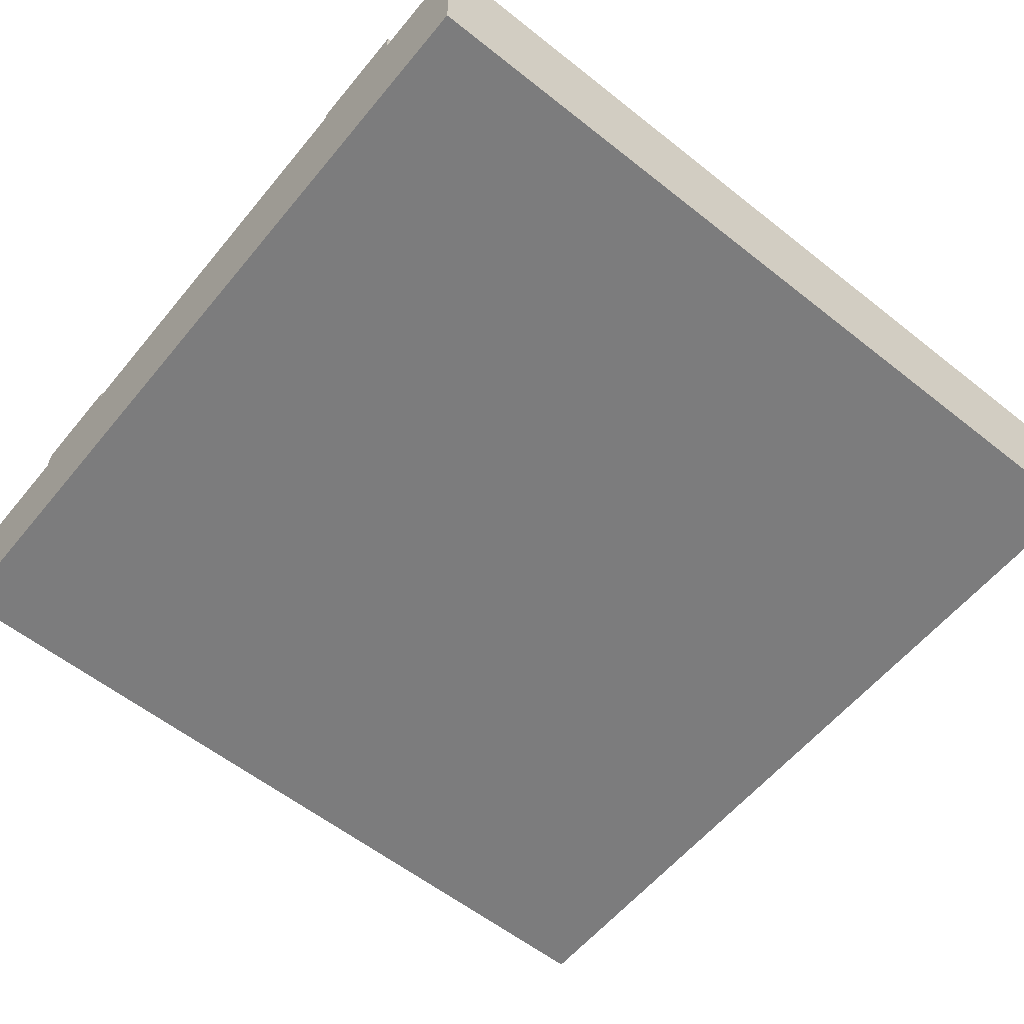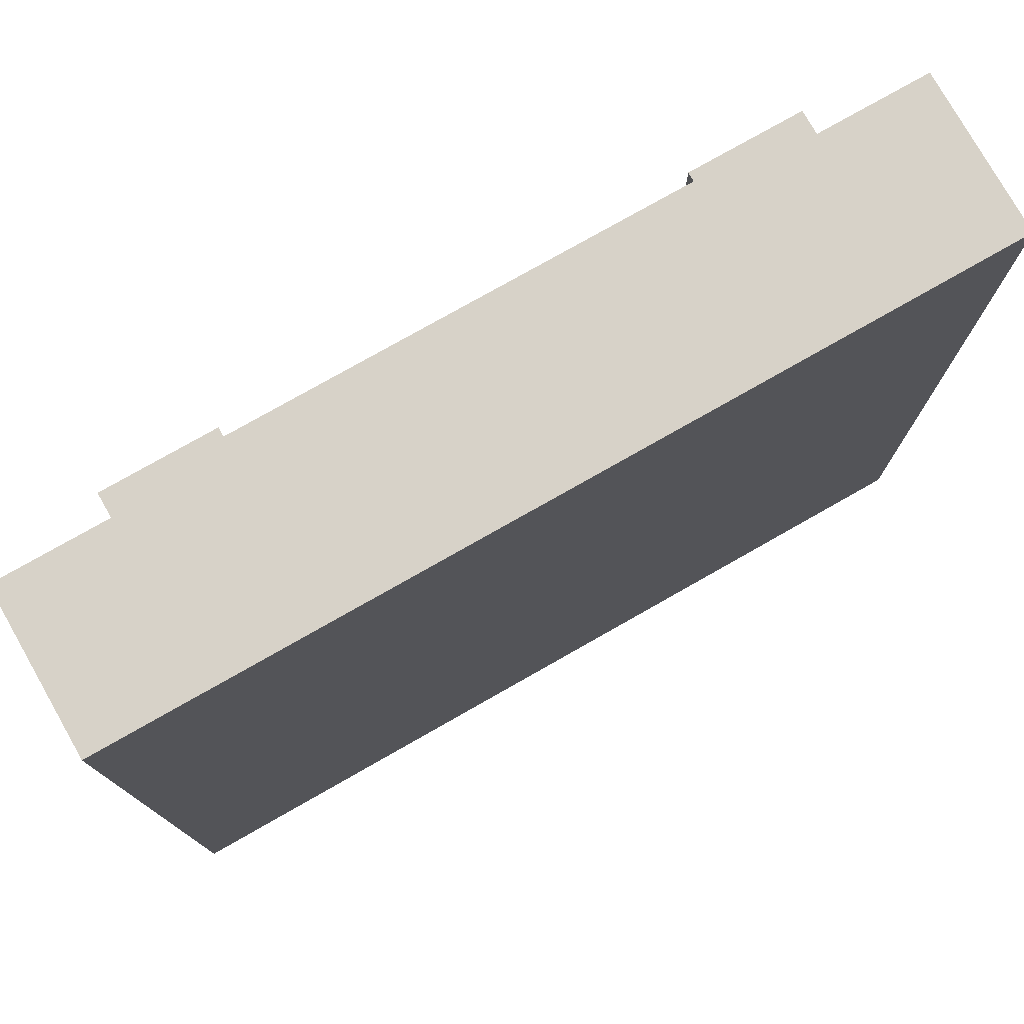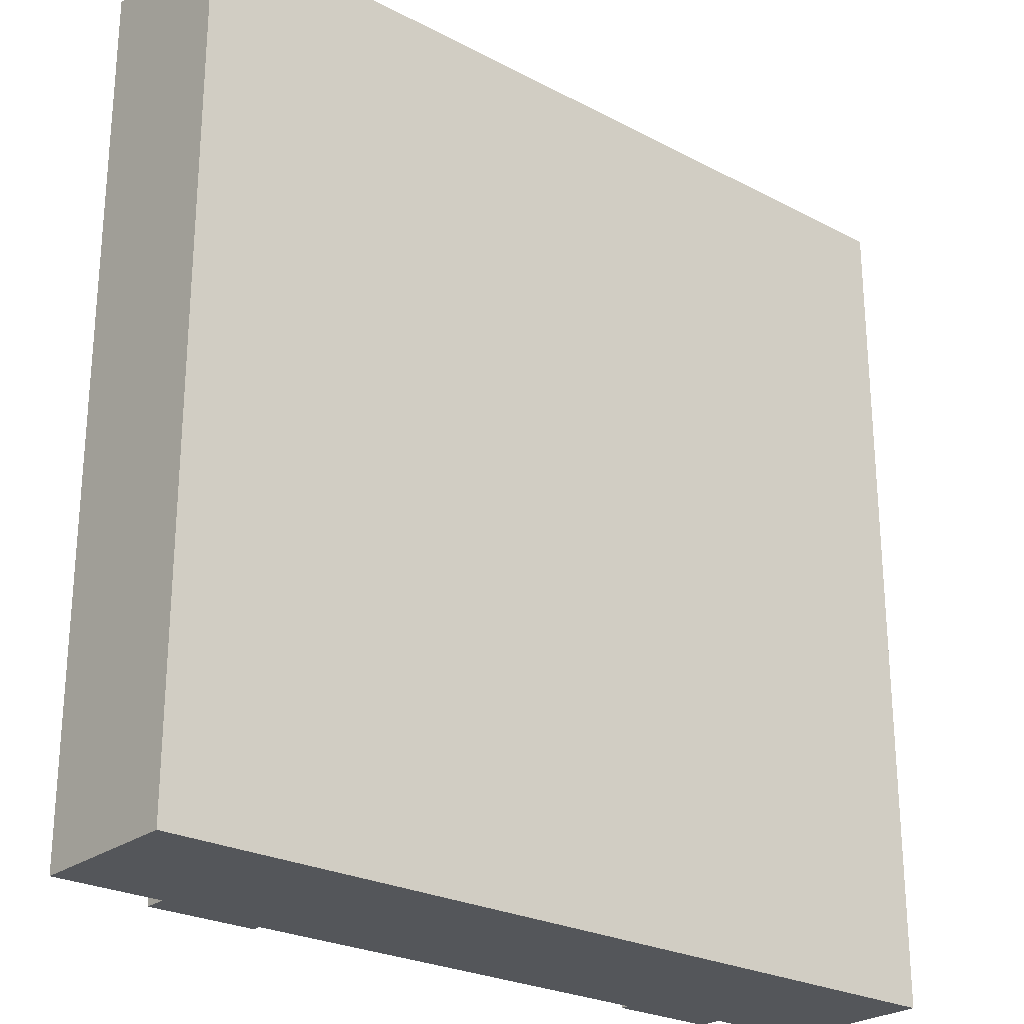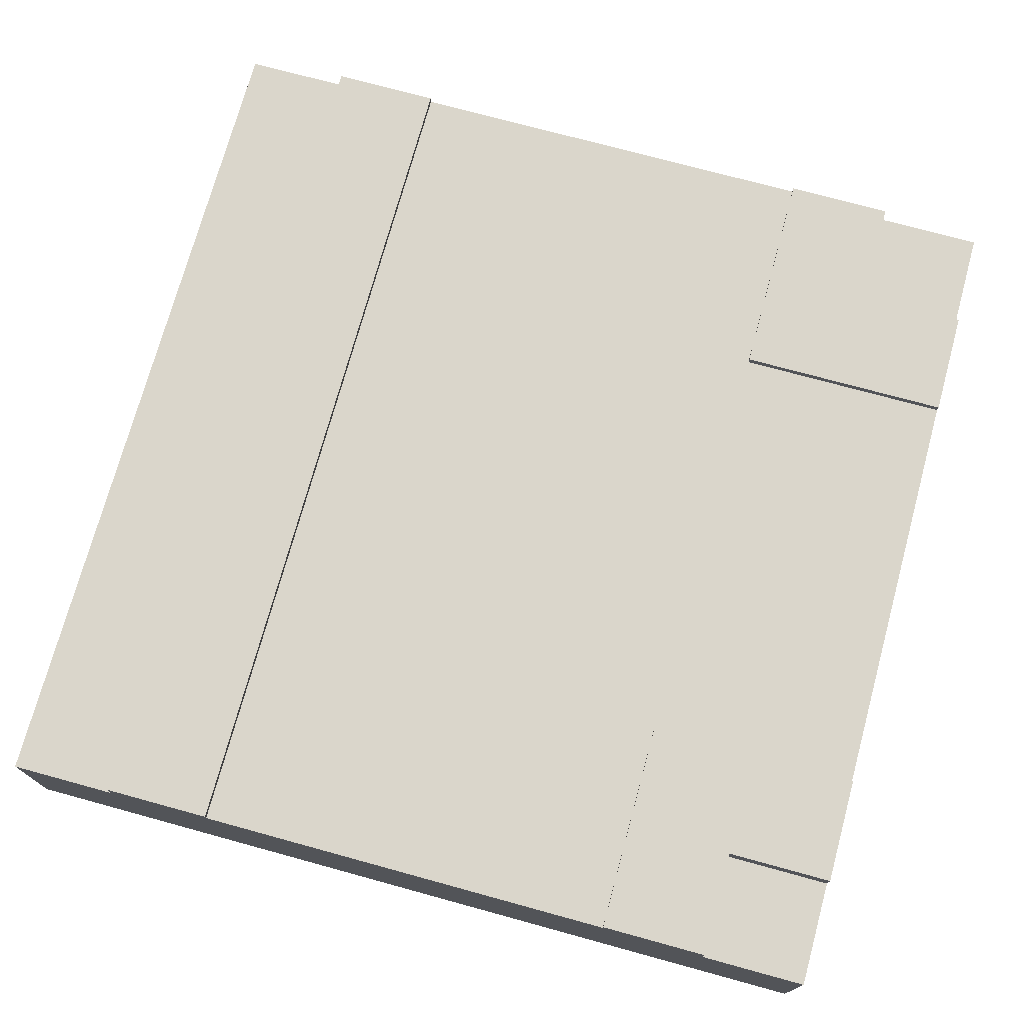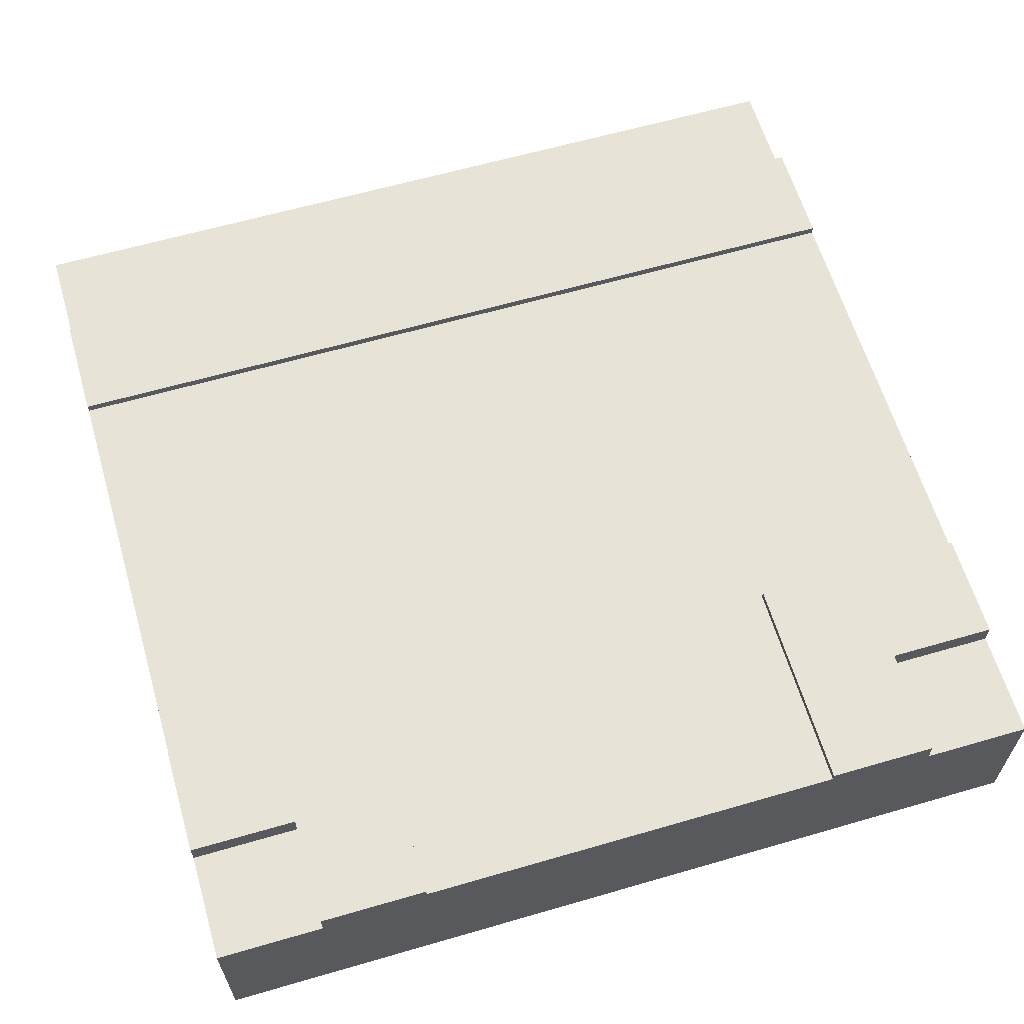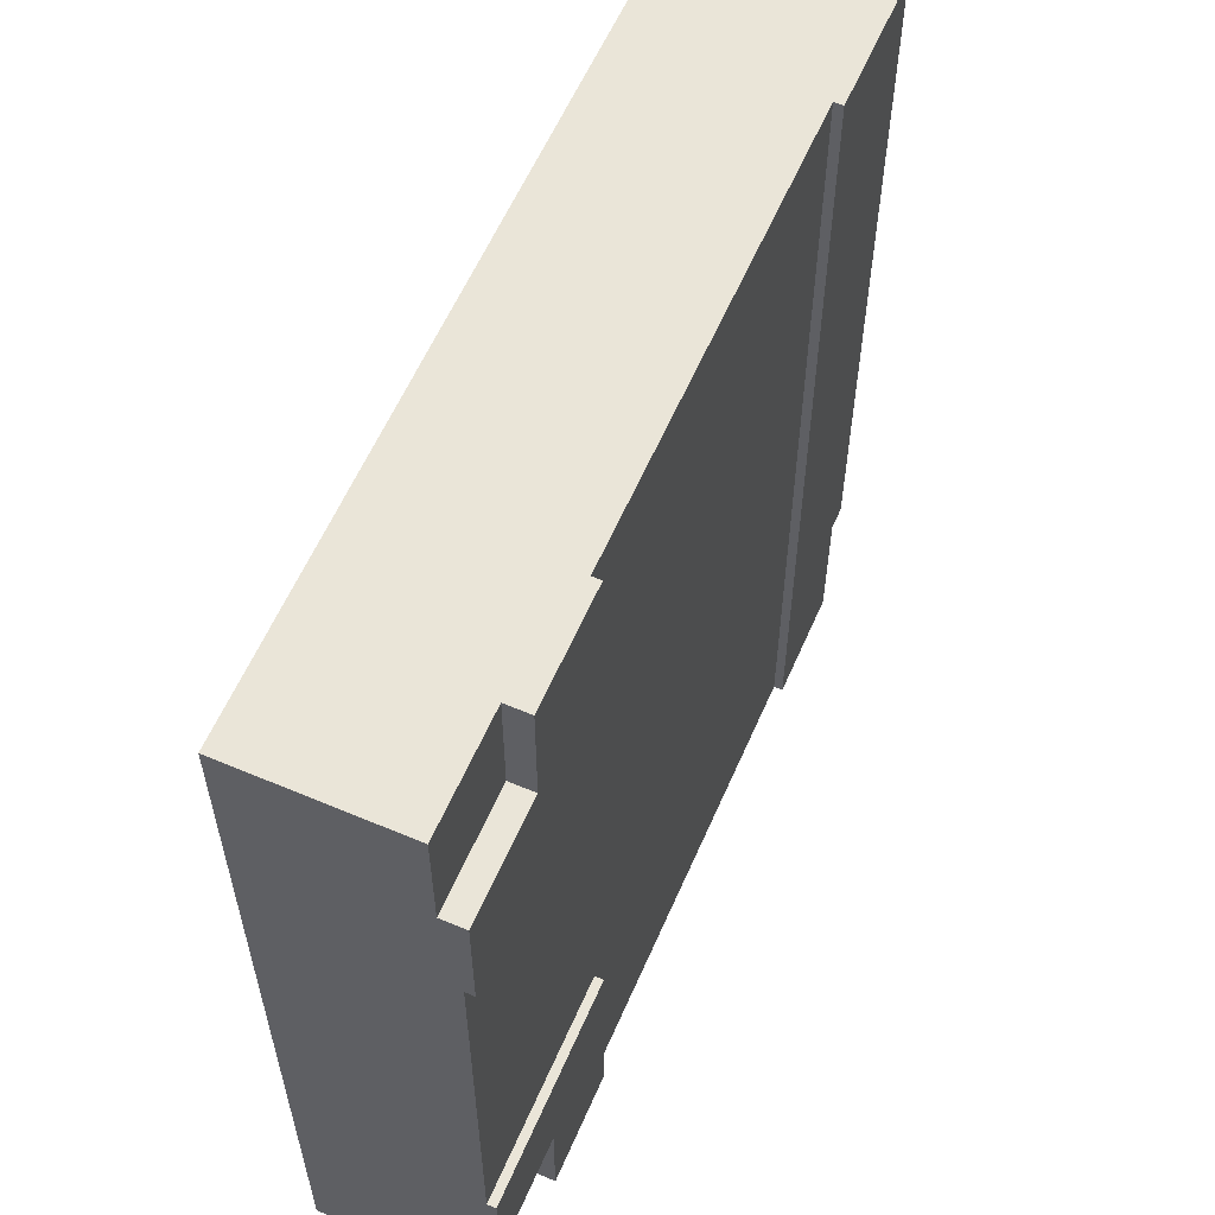
<metadata>
{"format":"obj","ext":"obj","renderer":"f3d","projection":"perspective","resolution":1024,"background":"white","views":[{"elev":-58.8,"azim":-129.2,"up":"+Y"},{"elev":77.4,"azim":-29.6,"up":"+Z"},{"elev":-25.2,"azim":-40.2,"up":"+Z"},{"elev":73.8,"azim":15.3,"up":"+Y"},{"elev":62.1,"azim":73.6,"up":"+Y"},{"elev":59.5,"azim":113.5,"up":"+Z"}]}
</metadata>
<code>
o Mesh1_Group1_Model.004
v 1.125 0.63 1.5
v 1.125 0.63 1.125
v 1.5 0.63 1.125
v 1.5 0.63 0.75
v 0.75 0.63 0.75
v 0.75 0.63 1.5
v 1.125 0.55 1.5
v 1.125 0.55 1.125
v -1.125 0.63 1.5
v -1.125 0.55 1.5
v -1.125 0 1.5
v 1.125 0 1.5
v 0.75 0.6 1.5
v 0.75 0.3 1.5
v -0.75 0.3 1.5
v -0.75 0.6 1.5
v -0.75 0.63 1.5
v -1.125 0.63 -1.5
v -1.125 0.55 -1.5
v -0.75 0.63 -1.5
v 1.125 0 -1.5
v -1.125 0 -1.5
v -0.75 0.6 -1.5
v -0.75 0.3 -1.5
v 0.75 0.3 -1.5
v 0.75 0.6 -1.5
v 0.75 0.63 -1.5
v 1.125 0.63 -1.5
v 1.125 0.55 -1.5
v -1.5 0 1.5
v -1.5 0 -1.5
v 1.5 0 -1.5
v 1.5 0 -1.125
v 1.5 0 1.125
v 1.5 0 1.5
v -1.5 0.55 1.5
v -1.5 0.55 -1.5
v 1.5 0.55 -1.5
v 1.125 0.55 -1.125
v 1.5 0.55 -1.125
v 1.125 0.63 -1.125
v 1.5 0.63 -1.125
v 0.75 0.63 -0.75
v 1.5 0.63 -0.75
v 1.5 0.55 1.125
v 1.5 0.6 -0.75
v 1.5 0.3 -0.75
v 1.5 0.3 0.75
v 1.5 0.6 0.75
v 1.5 0.55 1.5
v 0.75 0.6 -0.75
v 0.75 0.6 0.75
f 21 34 12
f 11 36 30
f 10 37 36
f 19 31 37
f 31 36 37
f 21 38 32
f 39 38 29
f 8 50 45
f 7 35 50
f 34 50 35
f 40 32 38
f 12 11 21
f 30 31 22
f 21 32 33
f 30 22 11
f 34 35 12
f 11 22 21
f 21 33 34
f 11 10 36
f 10 19 37
f 19 22 31
f 31 30 36
f 21 29 38
f 39 40 38
f 8 7 50
f 7 12 35
f 34 45 50
f 40 33 32
f 16 52 51
f 15 13 16
f 48 46 49
f 25 23 26
f 26 23 51
f 16 13 52
f 52 49 46
f 51 23 16
f 52 46 51
f 15 14 13
f 48 47 46
f 25 24 23
f 2 4 5
f 1 8 2
f 11 12 15
f 18 10 9
f 18 17 20
f 21 22 25
f 41 29 28
f 41 27 43
f 42 39 41
f 34 33 48
f 2 45 3
f 46 43 51
f 17 23 20
f 52 6 5
f 52 4 49
f 26 43 27
f 6 1 2
f 2 3 4
f 5 6 2
f 1 7 8
f 17 9 16
f 7 1 13
f 6 13 1
f 12 7 14
f 9 10 16
f 15 16 10
f 7 13 14
f 15 10 11
f 12 14 15
f 18 19 10
f 18 9 17
f 19 18 23
f 20 23 18
f 22 19 24
f 28 29 26
f 26 27 28
f 25 26 29
f 19 23 24
f 25 29 21
f 22 24 25
f 41 39 29
f 44 42 41
f 41 28 27
f 43 44 41
f 42 40 39
f 4 3 49
f 33 40 47
f 42 44 46
f 42 46 40
f 3 45 49
f 49 45 48
f 40 46 47
f 48 45 34
f 33 47 48
f 2 8 45
f 46 44 43
f 17 16 23
f 52 13 6
f 52 5 4
f 26 51 43

</code>
